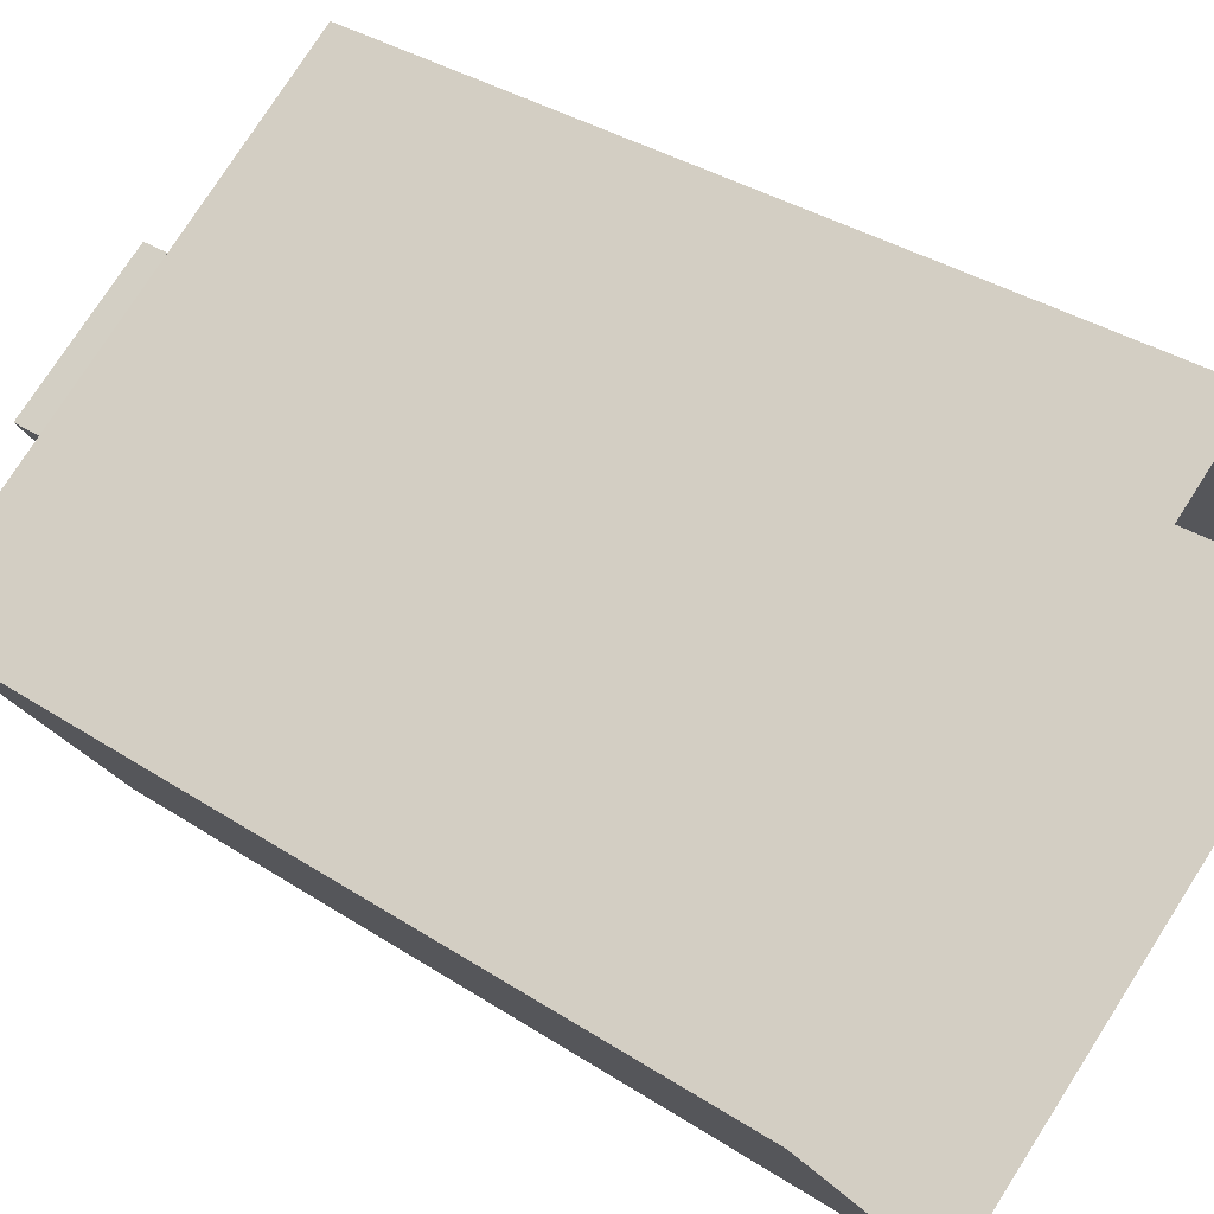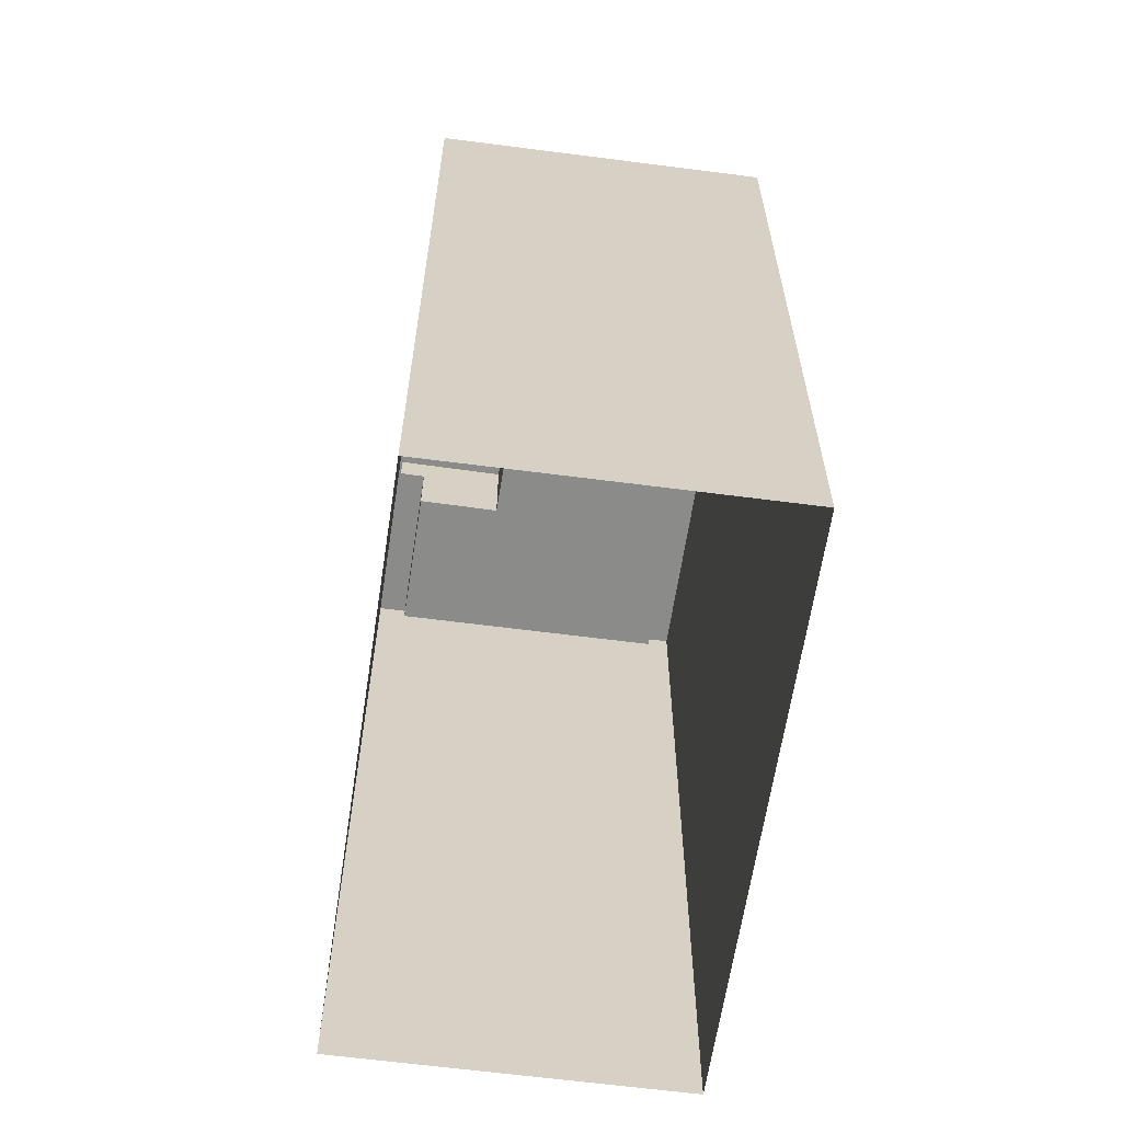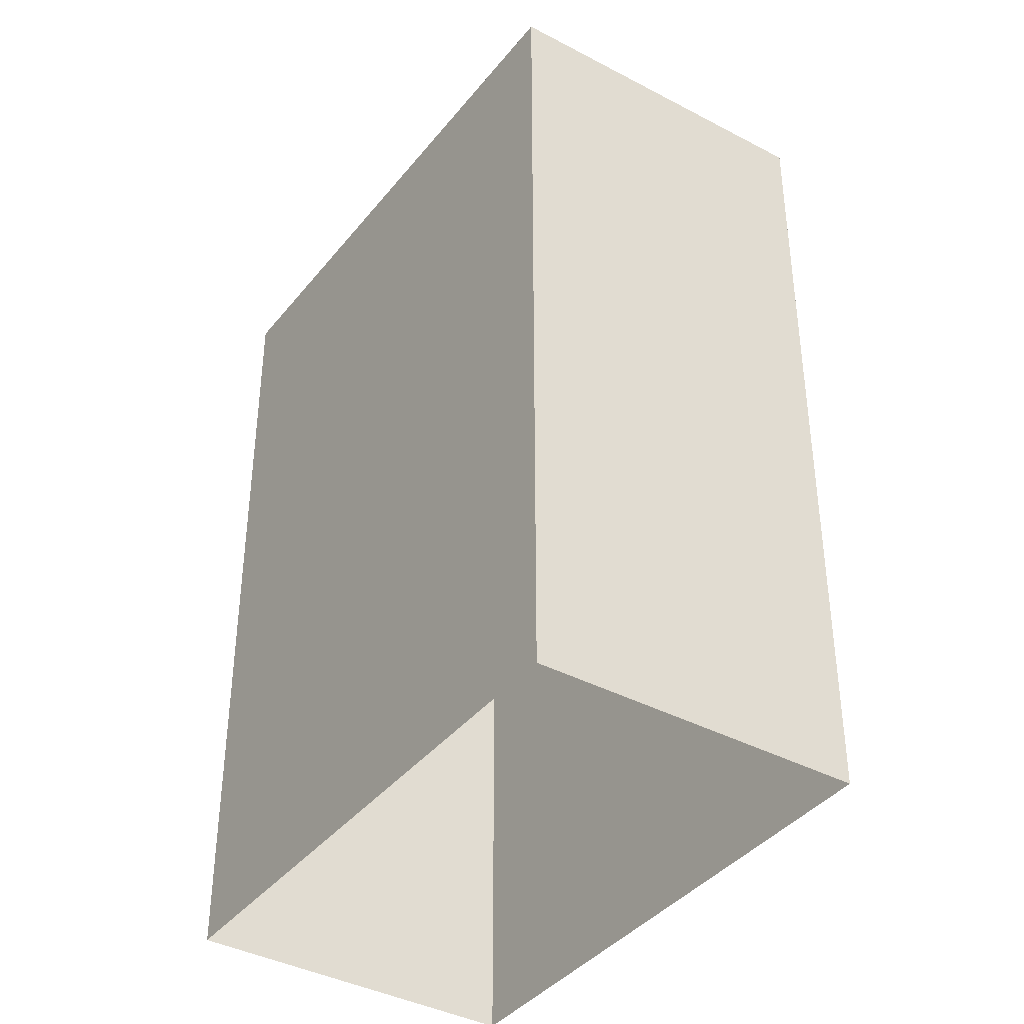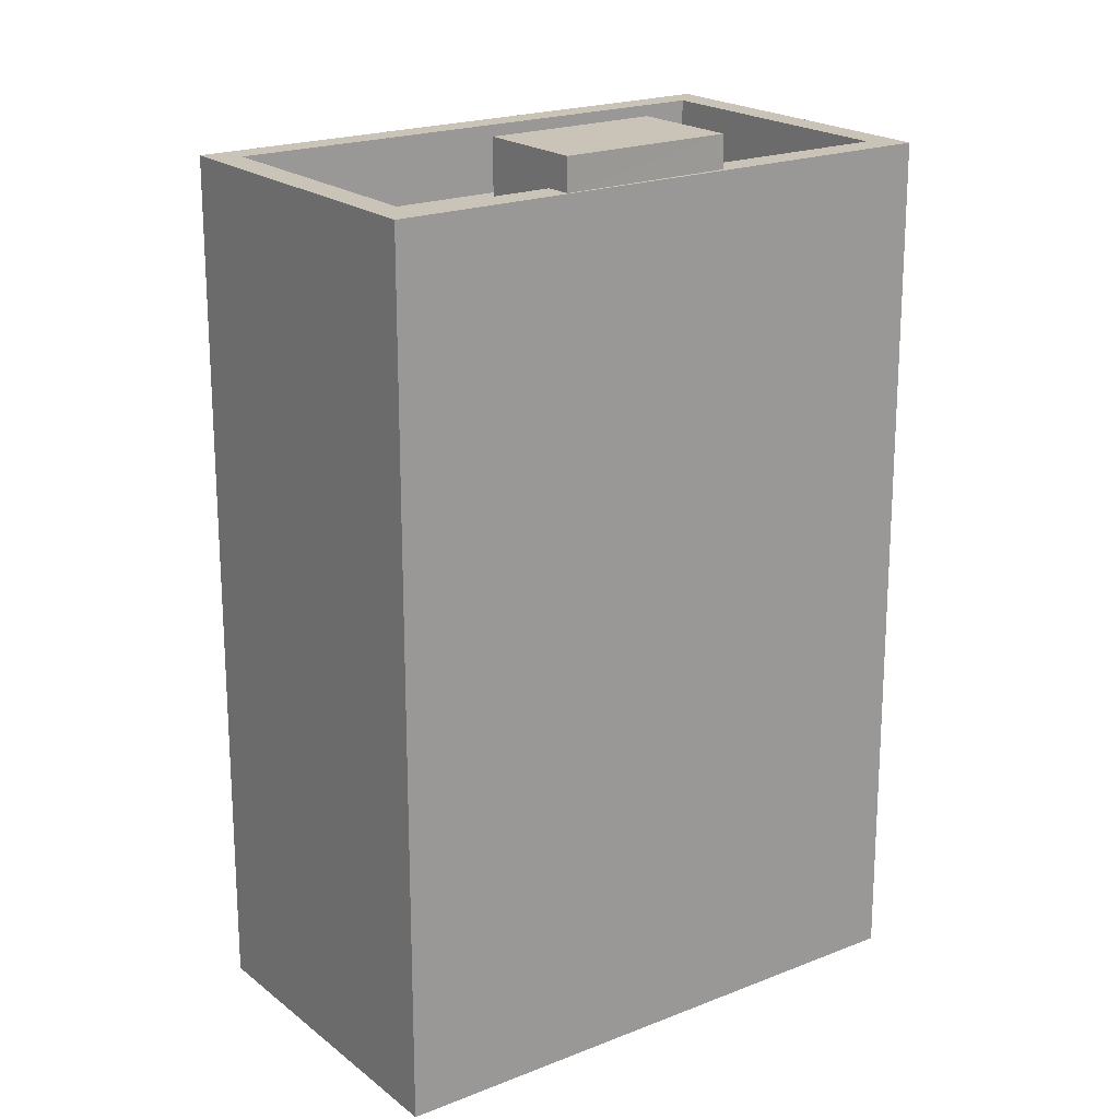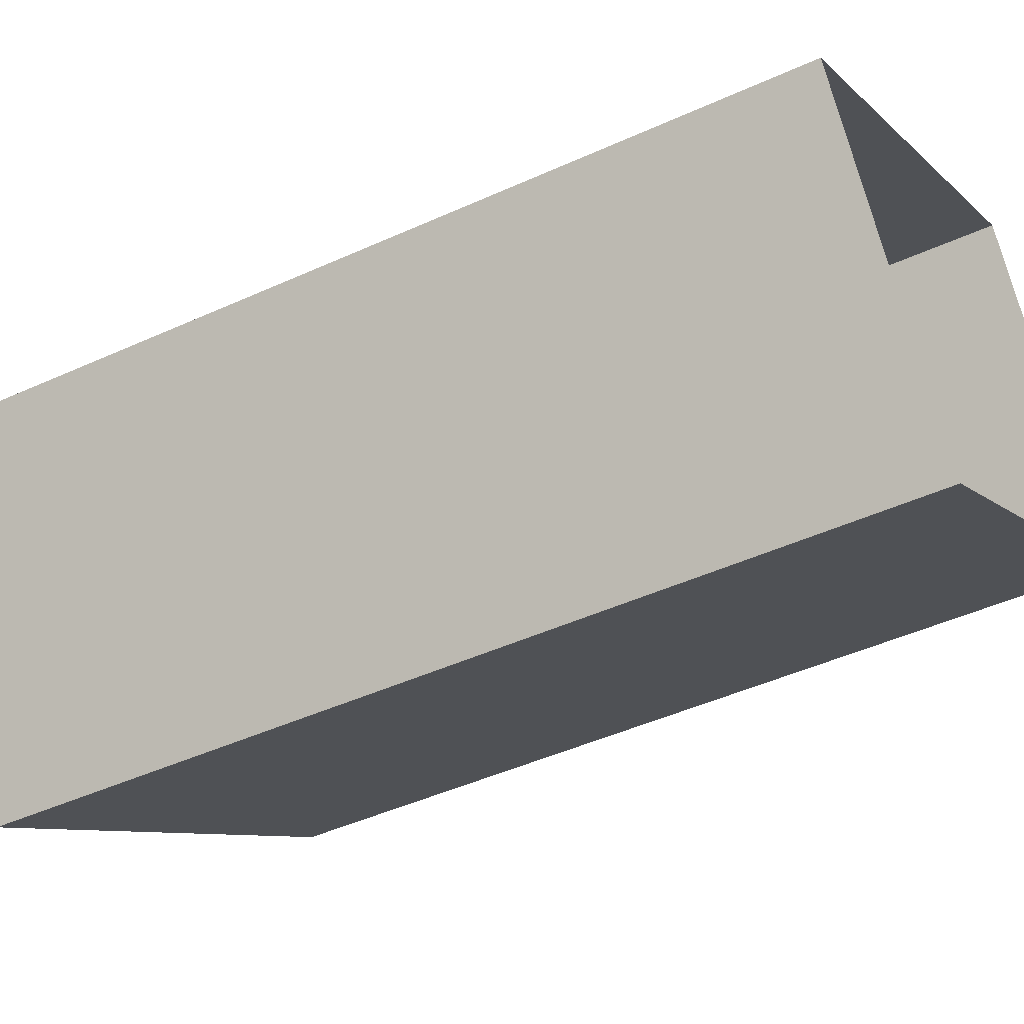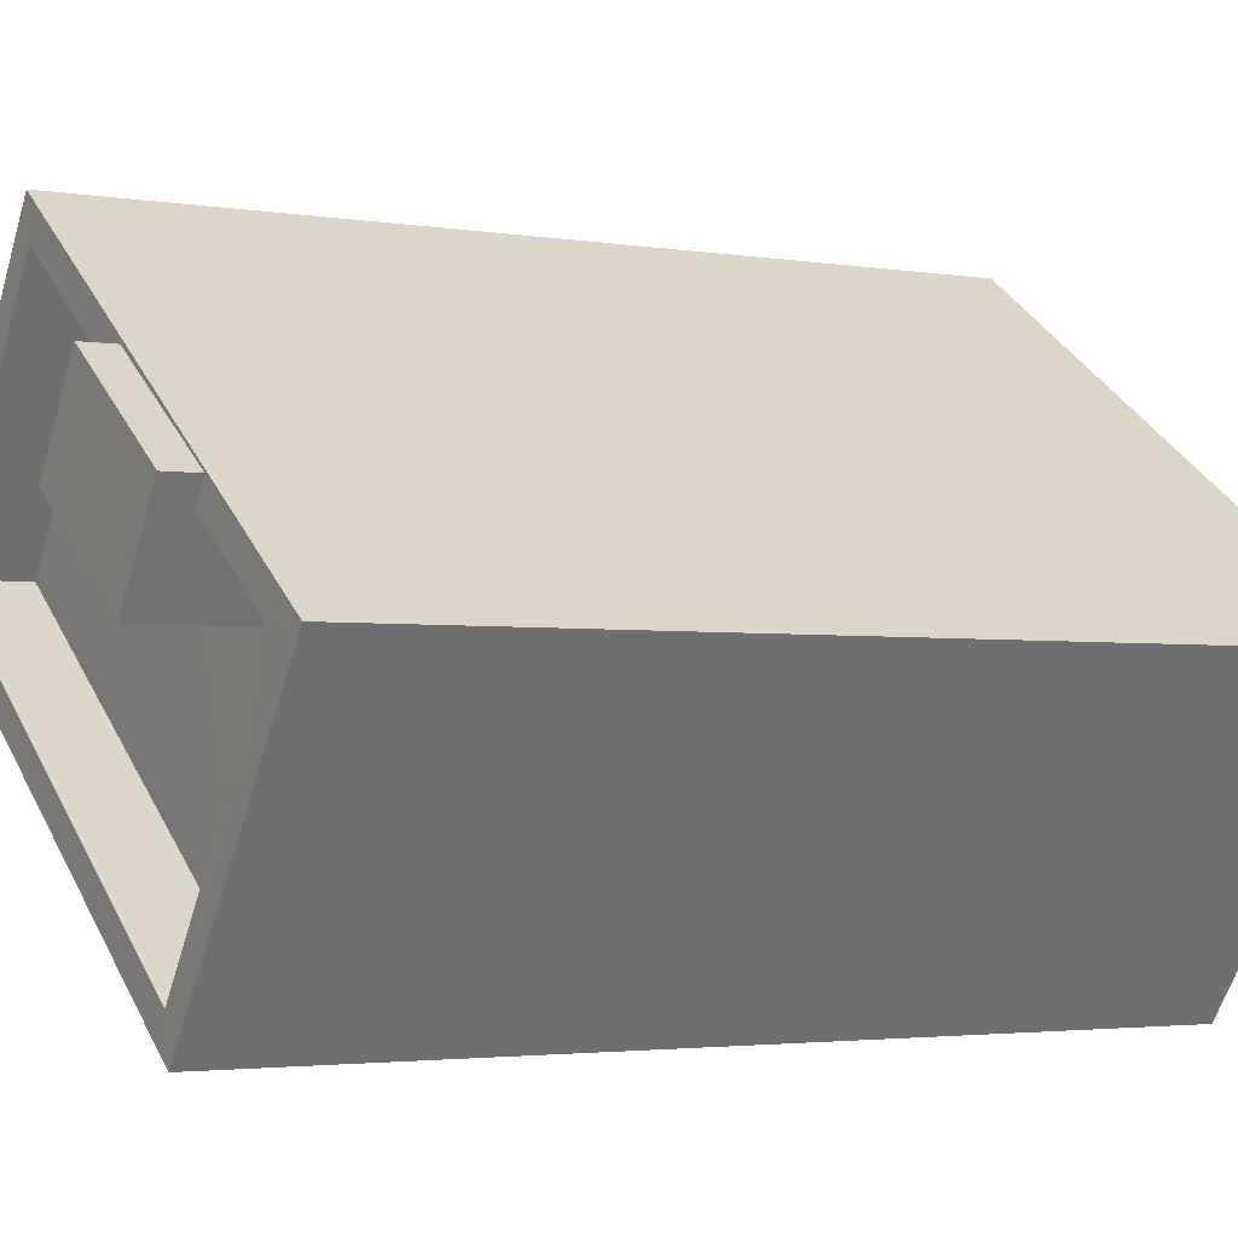
<metadata>
{"format":"obj","ext":"obj","renderer":"f3d","projection":"perspective","resolution":1024,"background":"white","views":[{"elev":35.2,"azim":130.9,"up":"+Y"},{"elev":-63.7,"azim":-133.3,"up":"+Z"},{"elev":-39.6,"azim":20.9,"up":"+Z"},{"elev":20.0,"azim":109.0,"up":"+Z"},{"elev":-45.5,"azim":117.7,"up":"+Y"},{"elev":-2.8,"azim":60.1,"up":"+Y"}]}
</metadata>
<code>
v -1.225e+04 -3.387e+04 34.5
v -1.226e+04 -3.386e+04 34.5
v -1.226e+04 -3.386e+04 34.5
v -1.225e+04 -3.386e+04 34.5
v -1.225e+04 -3.386e+04 52.82
v -1.225e+04 -3.386e+04 52.82
v -1.226e+04 -3.386e+04 52.82
v -1.225e+04 -3.386e+04 52.82
v -1.226e+04 -3.386e+04 50.76
v -1.226e+04 -3.386e+04 50.76
v -1.226e+04 -3.386e+04 50.76
v -1.226e+04 -3.386e+04 50.76
v -1.225e+04 -3.386e+04 50.76
v -1.225e+04 -3.386e+04 50.76
v -1.225e+04 -3.387e+04 50.76
v -1.225e+04 -3.386e+04 50.76
v -1.225e+04 -3.386e+04 52.16
v -1.226e+04 -3.386e+04 52.16
v -1.226e+04 -3.386e+04 52.16
v -1.225e+04 -3.386e+04 52.16
v -1.225e+04 -3.386e+04 52.16
v -1.225e+04 -3.386e+04 52.16
v -1.225e+04 -3.386e+04 52.16
v -1.226e+04 -3.386e+04 52.16
v -1.226e+04 -3.386e+04 52.16
v -1.226e+04 -3.386e+04 52.16
v -1.225e+04 -3.387e+04 52.16
v -1.225e+04 -3.387e+04 52.16
f 1 2 3
f 4 1 3
f 5 6 7
f 5 8 6
f 9 10 11
f 12 9 11
f 13 14 15
f 10 15 11
f 14 13 16
f 11 15 14
f 17 18 19
f 18 20 21
f 21 20 22
f 22 20 23
f 19 24 17
f 18 17 20
f 18 25 26
f 27 21 22
f 27 26 25
f 18 26 19
f 28 27 22
f 26 27 28
f 12 11 24
f 17 24 6
f 6 24 7
f 24 11 7
f 20 6 8
f 20 17 6
f 14 23 5
f 5 23 8
f 14 16 23
f 8 23 20
f 11 14 5
f 7 11 5
f 16 13 22
f 23 16 22
f 24 19 9
f 12 24 9
f 28 13 15
f 28 22 13
f 28 15 10
f 26 28 10
f 26 10 9
f 19 26 9
f 27 1 4
f 21 27 4
f 27 2 1
f 27 25 2
f 25 3 2
f 25 18 3
f 3 21 4
f 3 18 21

</code>
